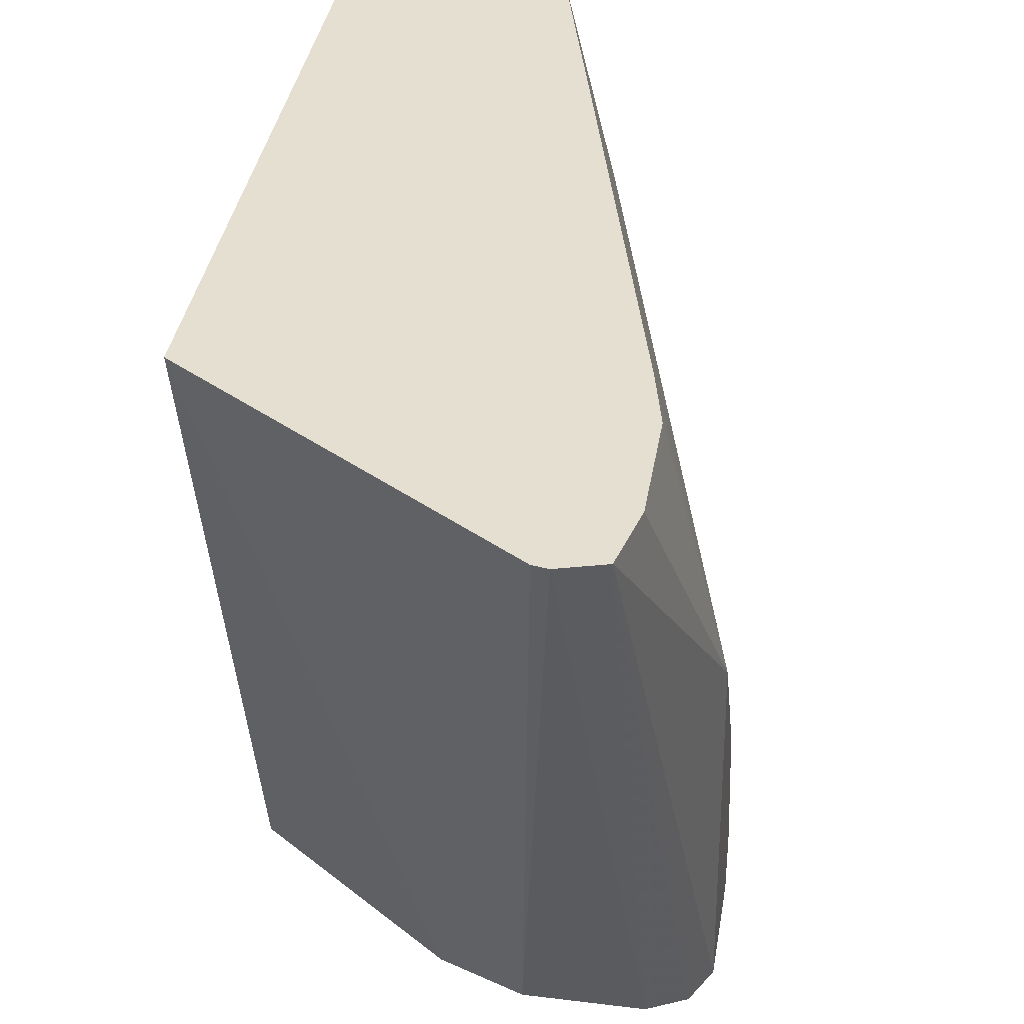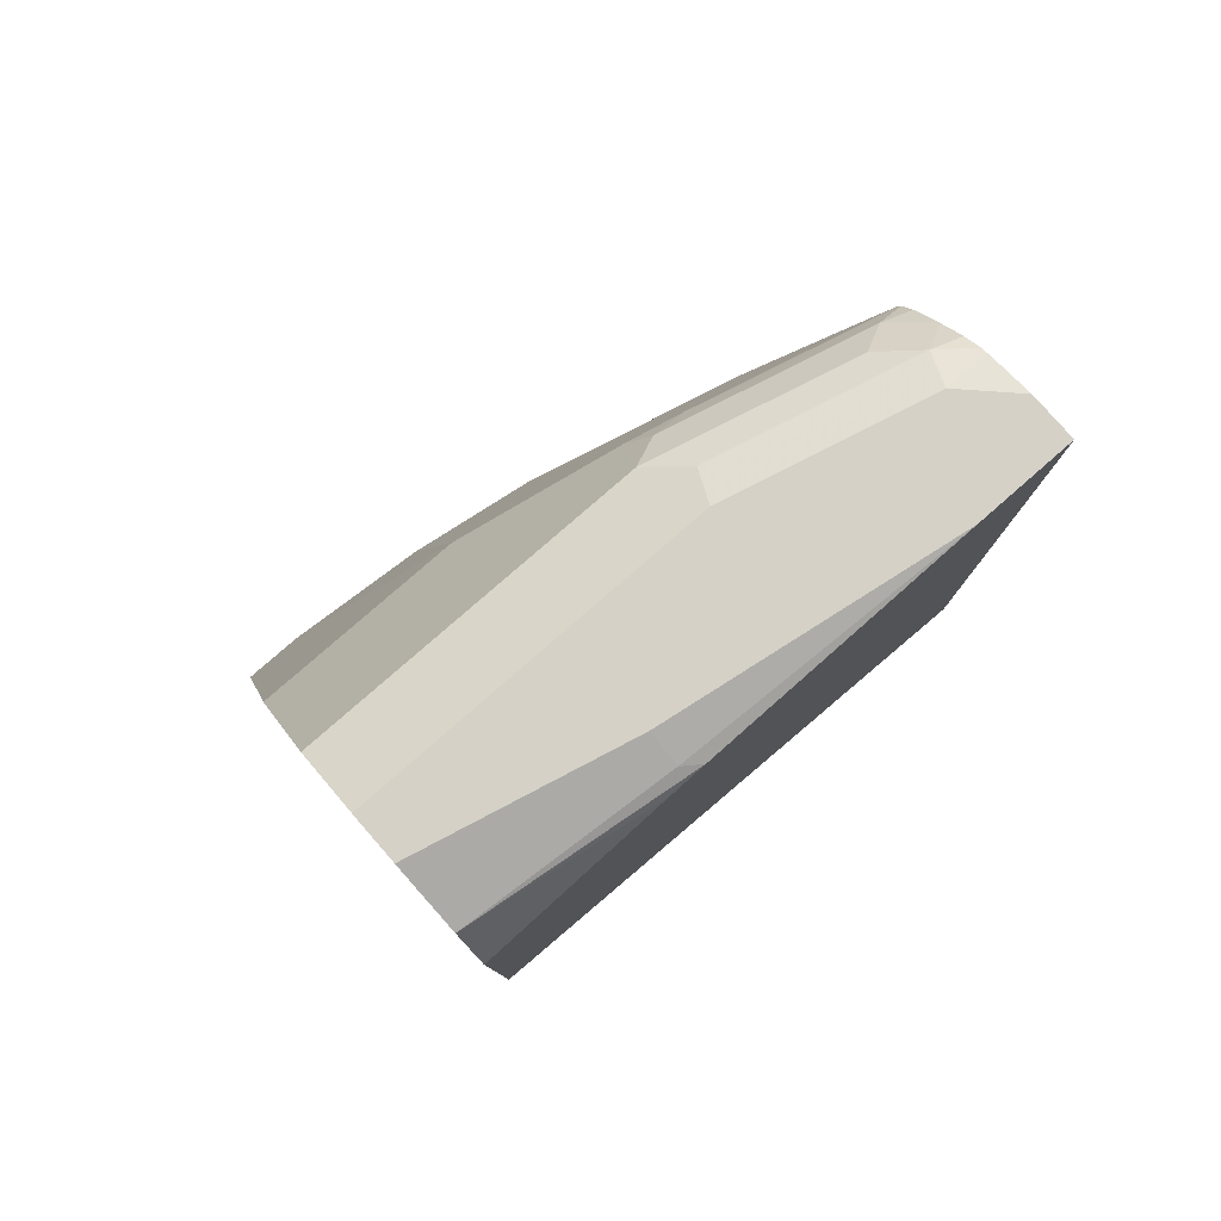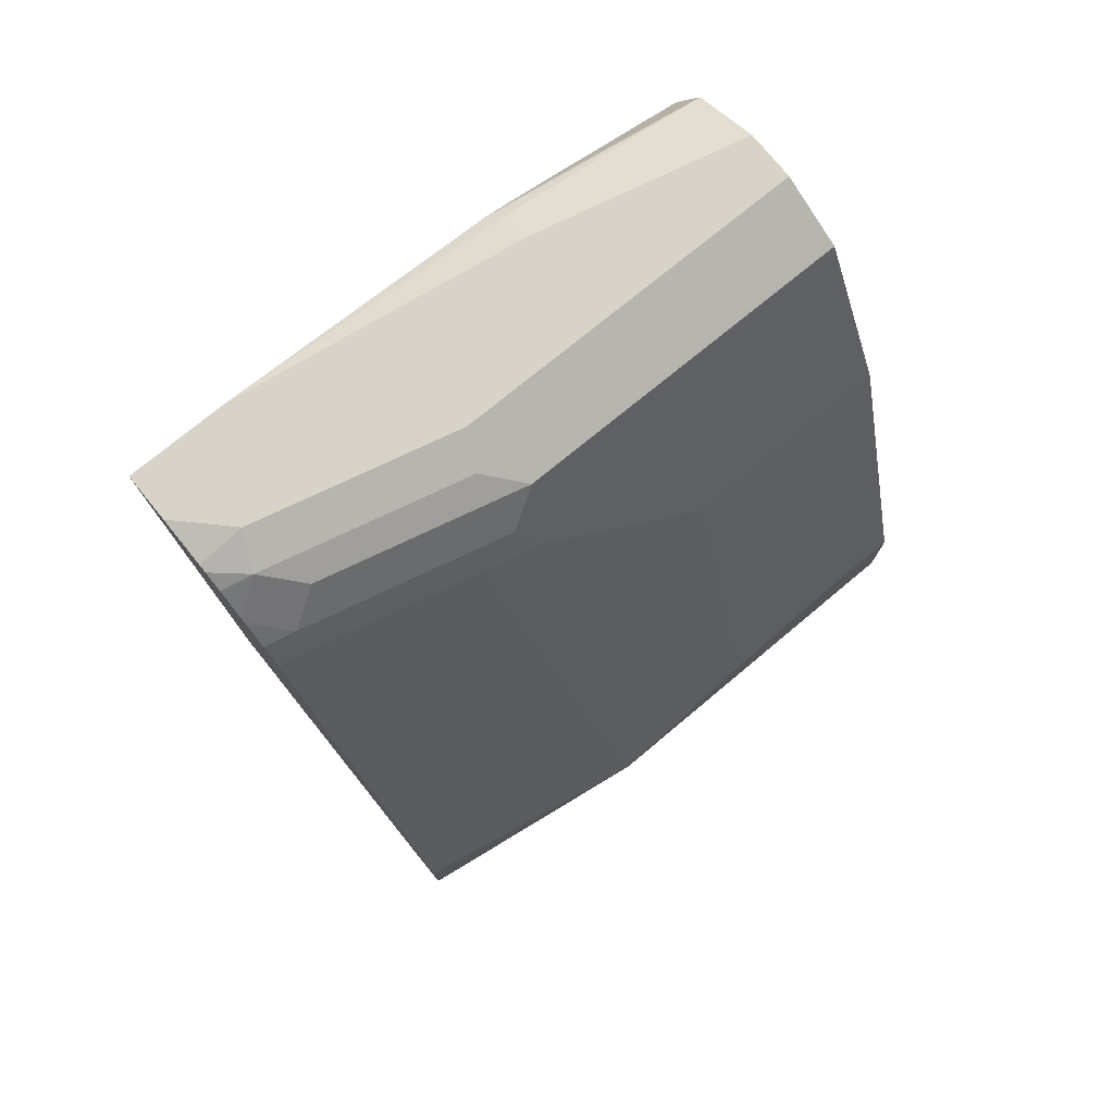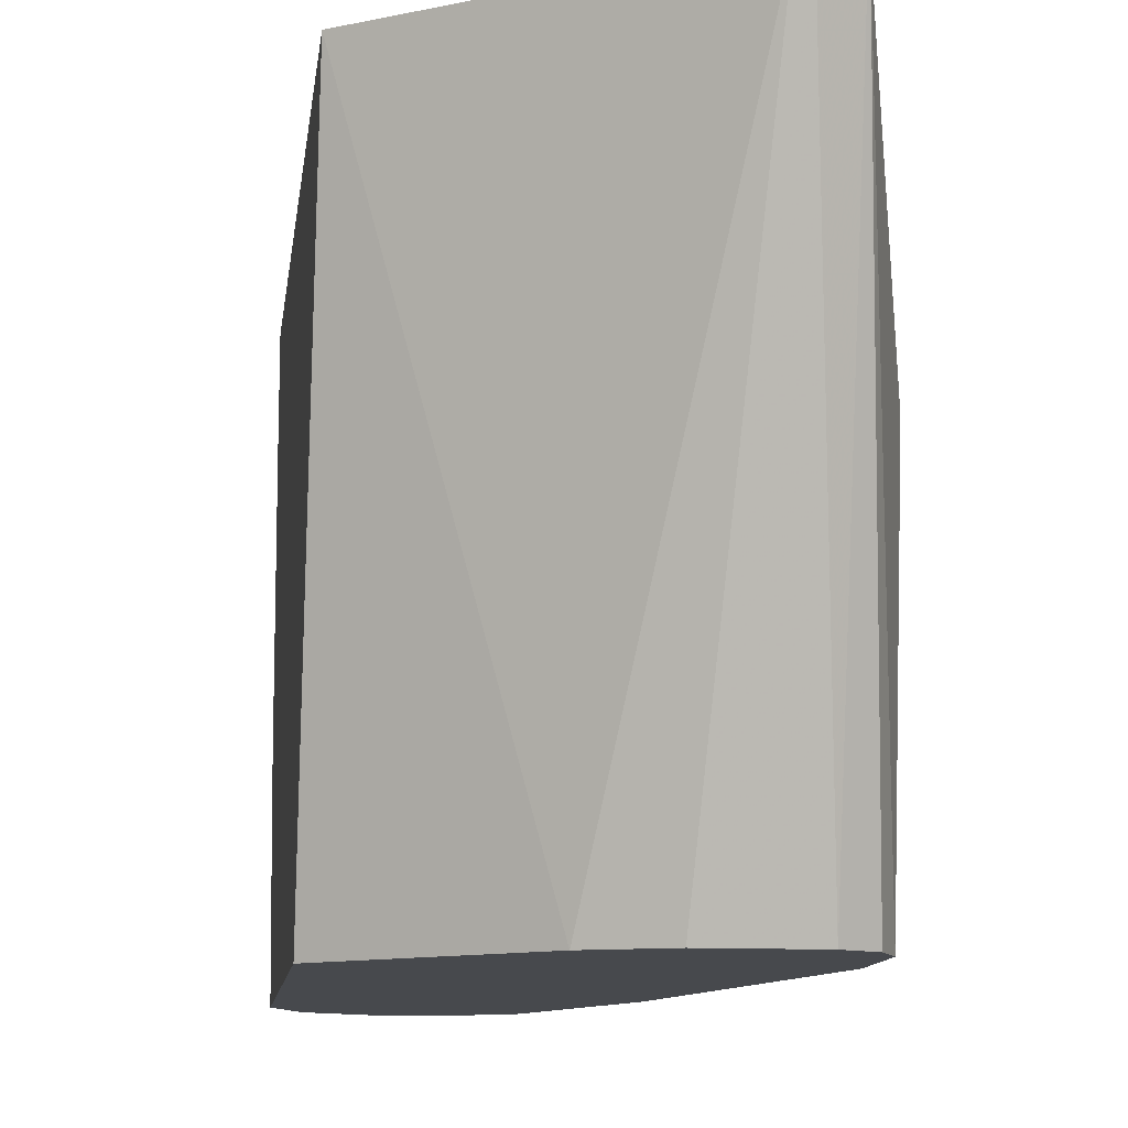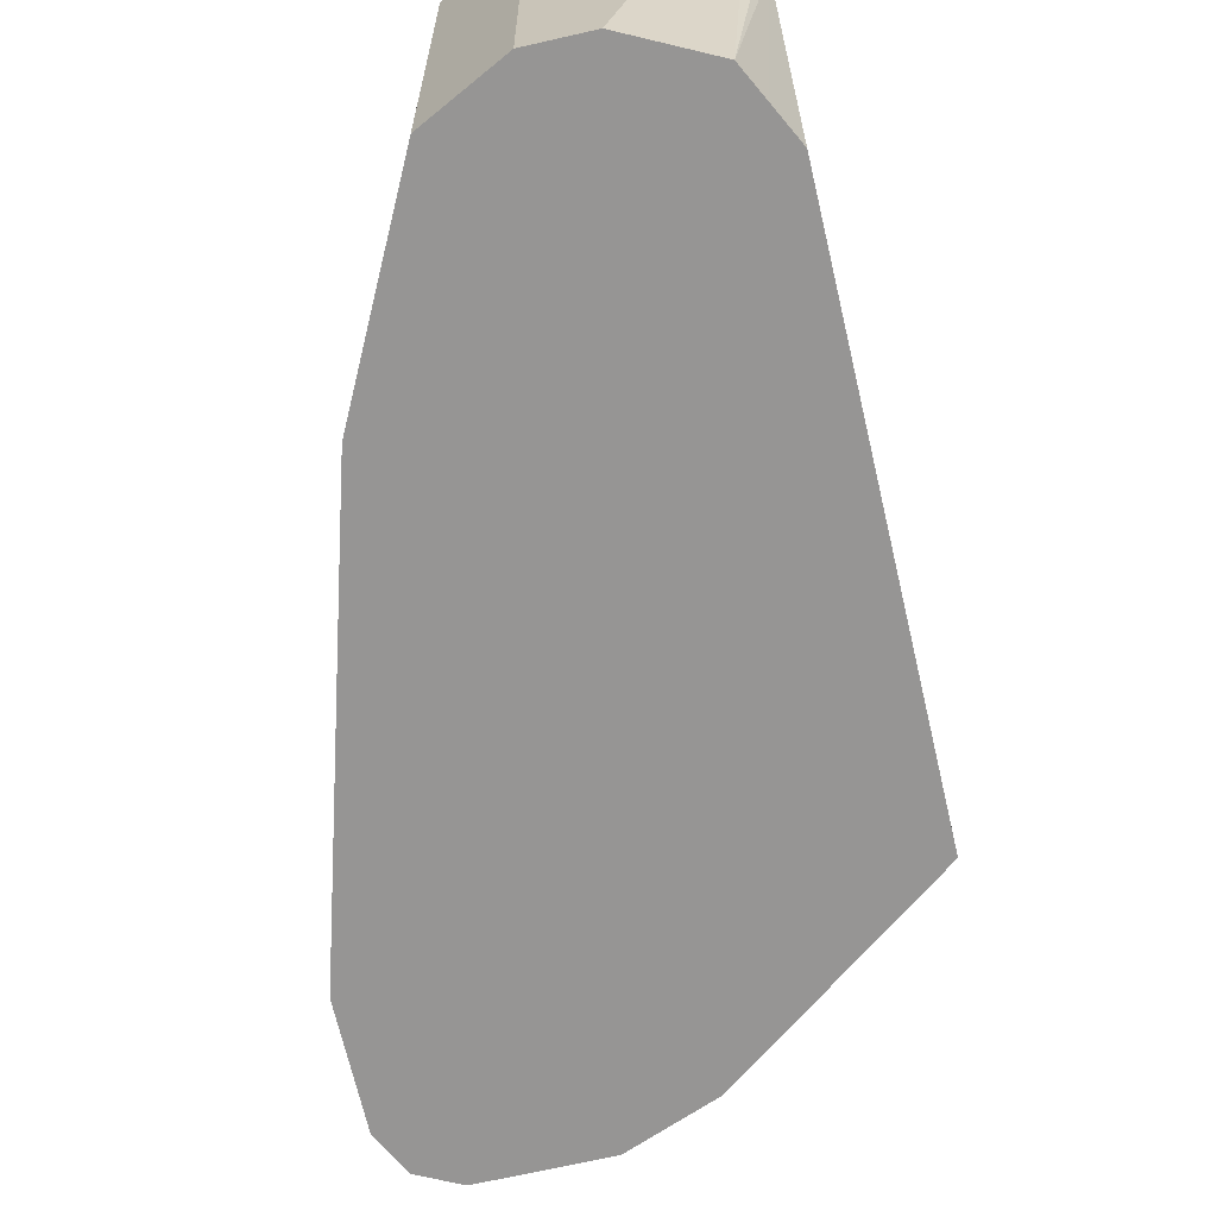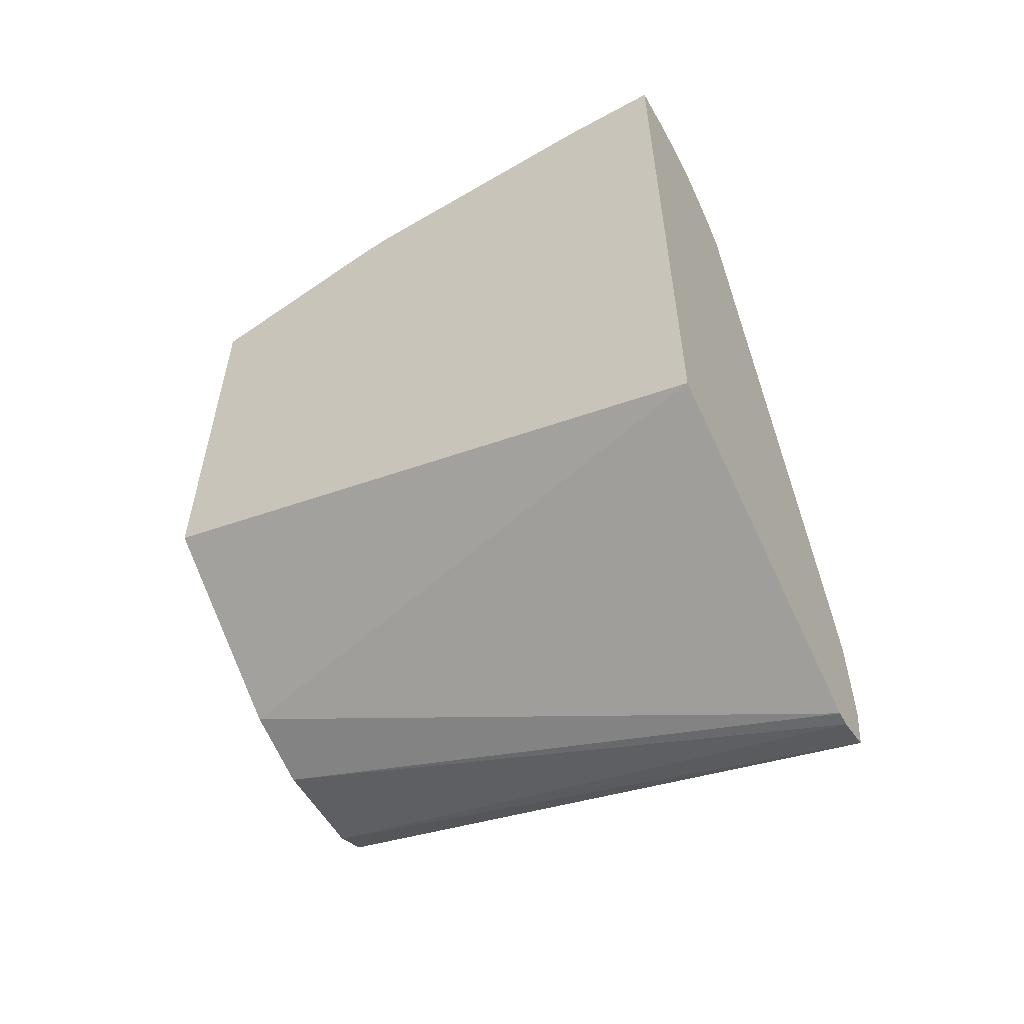
<metadata>
{"format":"obj","ext":"obj","renderer":"f3d","projection":"perspective","resolution":1024,"background":"white","views":[{"elev":36.6,"azim":9.2,"up":"+Z"},{"elev":79.6,"azim":-131.1,"up":"+Y"},{"elev":76.7,"azim":50.8,"up":"+Y"},{"elev":-12.1,"azim":-7.4,"up":"+Z"},{"elev":-67.5,"azim":-167.0,"up":"+Z"},{"elev":-56.5,"azim":-60.3,"up":"+Y"}]}
</metadata>
<code>
v 0.8421 -0.08831 0.2453
v 0.8569 -0.08383 0.2453
v 0.8369 -0.08736 0.2453
v 0.8216 2.495e-05 -0.003833
v 0.8627 2.495e-05 -0.003833
v 0.8575 -0.08353 0.2453
v 0.8764 0.006868 -0.003833
v 0.7208 -0.009652 0.2453
v 0.7921 0.01158 -0.003833
v 0.8624 -0.06175 0.2453
v 0.8777 0.009444 -0.003833
v 0.8832 0.02056 -0.003833
v 0.8832 2.495e-05 0.1438
v 0.7208 0.06493 -0.003833
v 0.7208 0.2876 0.2453
v 0.8627 -0.06043 0.2453
v 0.8832 0.06165 -0.003833
v 0.8575 0.06165 0.1874
v 0.8575 0.003741 0.2453
v 0.8584 2.495e-05 0.2453
v 0.8627 -0.01936 0.2453
v 0.8832 0.04109 0.08217
v 0.8216 0.2465 0.1438
v 0.8165 0.2465 0.1669
v 0.7208 0.2502 -0.003833
v 0.7406 0.2876 0.2453
v 0.7208 0.2876 0.2035
v 0.8832 0.06165 0.02056
v 0.8421 0.2054 -0.003833
v 0.8165 0.2259 0.1874
v 0.8165 0.168 0.2453
v 0.8421 0.2054 0.08217
v 0.8353 0.2191 0.08902
v 0.8094 0.2709 -0.003833
v 0.8079 0.2738 0.1369
v 0.8147 0.2601 0.1506
v 0.7942 0.2601 0.2328
v 0.7955 0.2496 0.2453
v 0.7968 0.2465 0.2453
v 0.7208 0.2746 0.07453
v 0.7258 0.2601 -0.003833
v 0.76 0.2832 0.2453
v 0.76 0.2876 0.2259
v 0.7394 0.2876 0.08217
v 0.7258 0.2807 0.08217
v 0.7208 0.2782 0.08966
v 0.8402 0.2092 -0.003833
v 0.8353 0.2191 -0.003833
v 0.8079 0.2738 -0.003833
v 0.7874 0.2738 0.2191
v 0.8049 0.2753 -0.003833
v 0.7805 0.2876 0.1438
v 0.7942 0.2807 0.1506
v 0.7737 0.2807 0.2328
v 0.7799 0.2682 0.2453
v 0.7817 0.2664 0.2453
v 0.7908 0.2567 0.2453
v 0.7326 0.2738 -0.003833
v 0.727 0.2627 -0.003833
v 0.7631 0.282 0.2453
v 0.76 0.2876 -0.003833
v 0.7352 0.2751 -0.003833
v 0.7805 0.2876 -0.003833
v 0.7703 0.2773 0.2453
f 23 33 34
f 23 34 35
f 23 35 36
f 23 36 24
f 24 36 37
f 25 40 41
f 24 38 39
f 24 39 30
f 26 42 43
f 27 44 45
f 23 32 33
f 27 45 46
f 24 37 38
f 22 32 23
f 15 63 61
f 18 31 19
f 18 30 31
f 18 24 30
f 17 32 28
f 17 29 32
f 15 44 27
f 15 61 44
f 15 52 63
f 15 43 52
f 15 26 43
f 13 24 18
f 13 23 24
f 29 47 32
f 22 28 32
f 30 39 31
f 43 53 52
f 33 47 48
f 13 22 23
f 54 64 55
f 54 60 64
f 51 63 52
f 50 53 54
f 45 58 46
f 45 62 58
f 44 62 45
f 44 61 62
f 43 54 53
f 43 60 54
f 42 60 43
f 40 59 41
f 32 47 33
f 40 58 59
f 37 57 38
f 37 56 57
f 37 55 56
f 37 54 55
f 37 50 54
f 35 53 50
f 35 52 53
f 35 51 52
f 35 49 51
f 35 37 36
f 35 50 37
f 34 49 35
f 33 48 34
f 40 46 58
f 13 21 16
f 1 4 5
f 13 19 20
f 4 14 25
f 4 9 14
f 3 9 4
f 3 8 9
f 2 7 6
f 2 5 7
f 1 5 2
f 1 3 4
f 1 8 3
f 1 15 8
f 1 26 15
f 1 42 26
f 1 60 42
f 1 64 60
f 1 56 55
f 1 57 56
f 1 38 57
f 1 39 38
f 1 31 39
f 1 19 31
f 1 20 19
f 1 21 20
f 1 16 21
f 1 10 16
f 1 6 10
f 1 2 6
f 13 20 21
f 4 25 41
f 4 41 59
f 1 55 64
f 4 58 62
f 13 18 19
f 4 59 58
f 12 22 13
f 12 28 22
f 12 17 28
f 10 13 16
f 8 25 14
f 8 40 25
f 8 27 46
f 8 15 27
f 8 14 9
f 6 13 10
f 6 12 13
f 6 11 12
f 8 46 40
f 4 7 5
f 4 61 63
f 6 7 11
f 4 63 51
f 4 51 49
f 4 49 34
f 4 48 47
f 4 47 29
f 4 34 48
f 4 62 61
f 4 29 17
f 4 17 12
f 4 12 11
f 4 11 7

</code>
